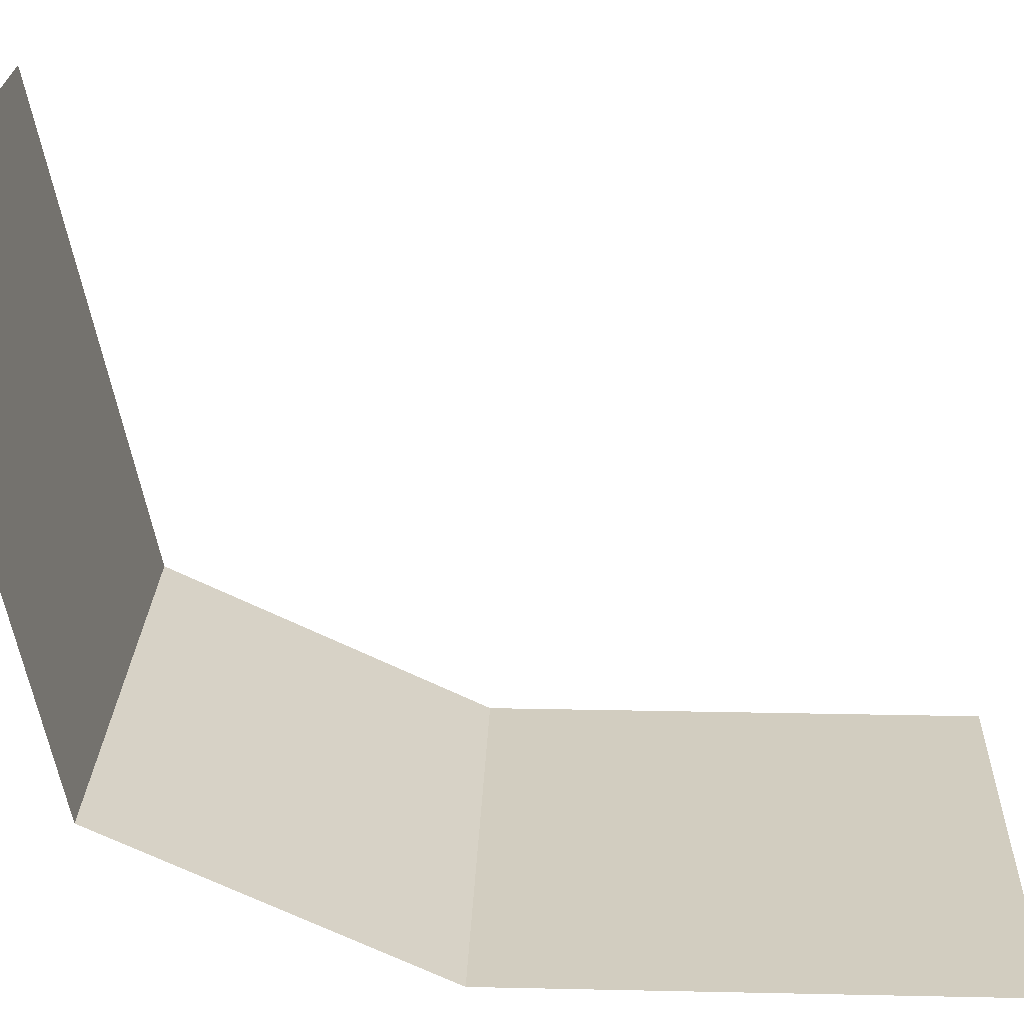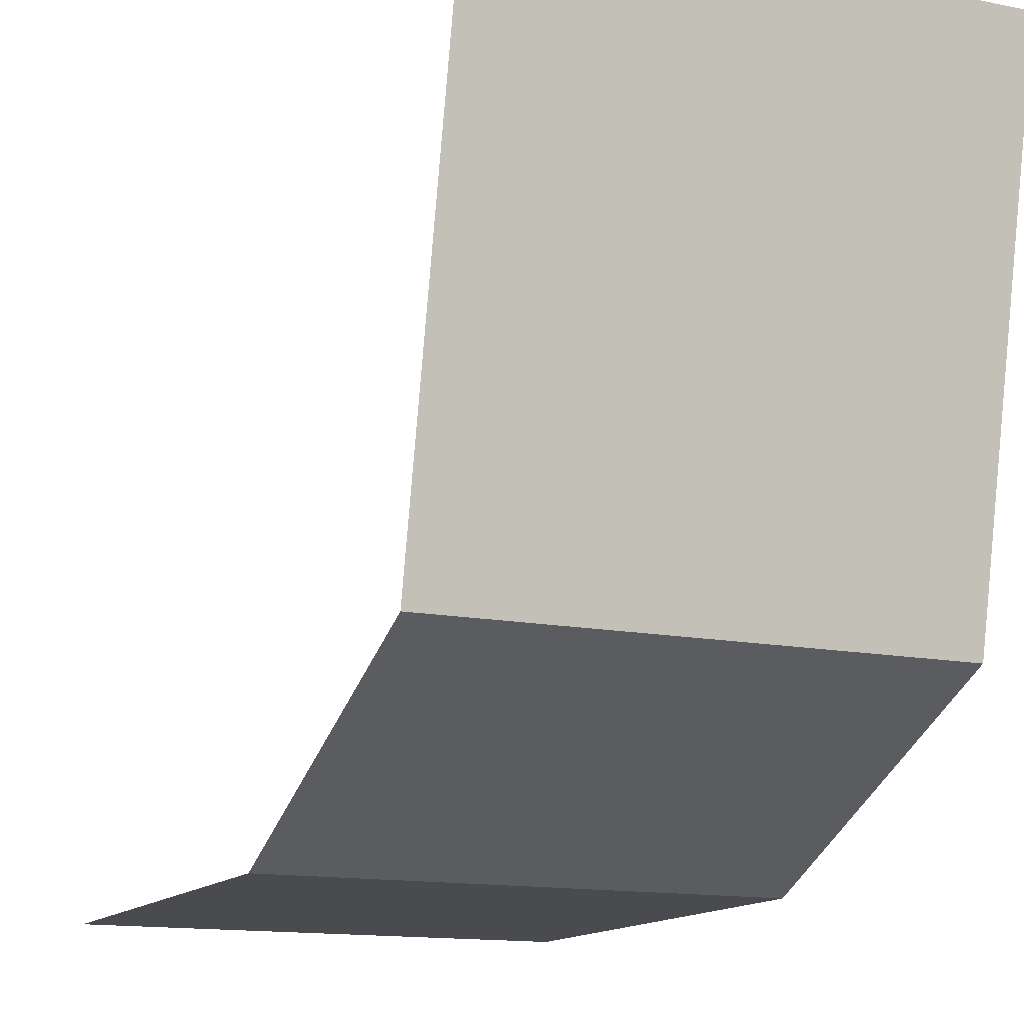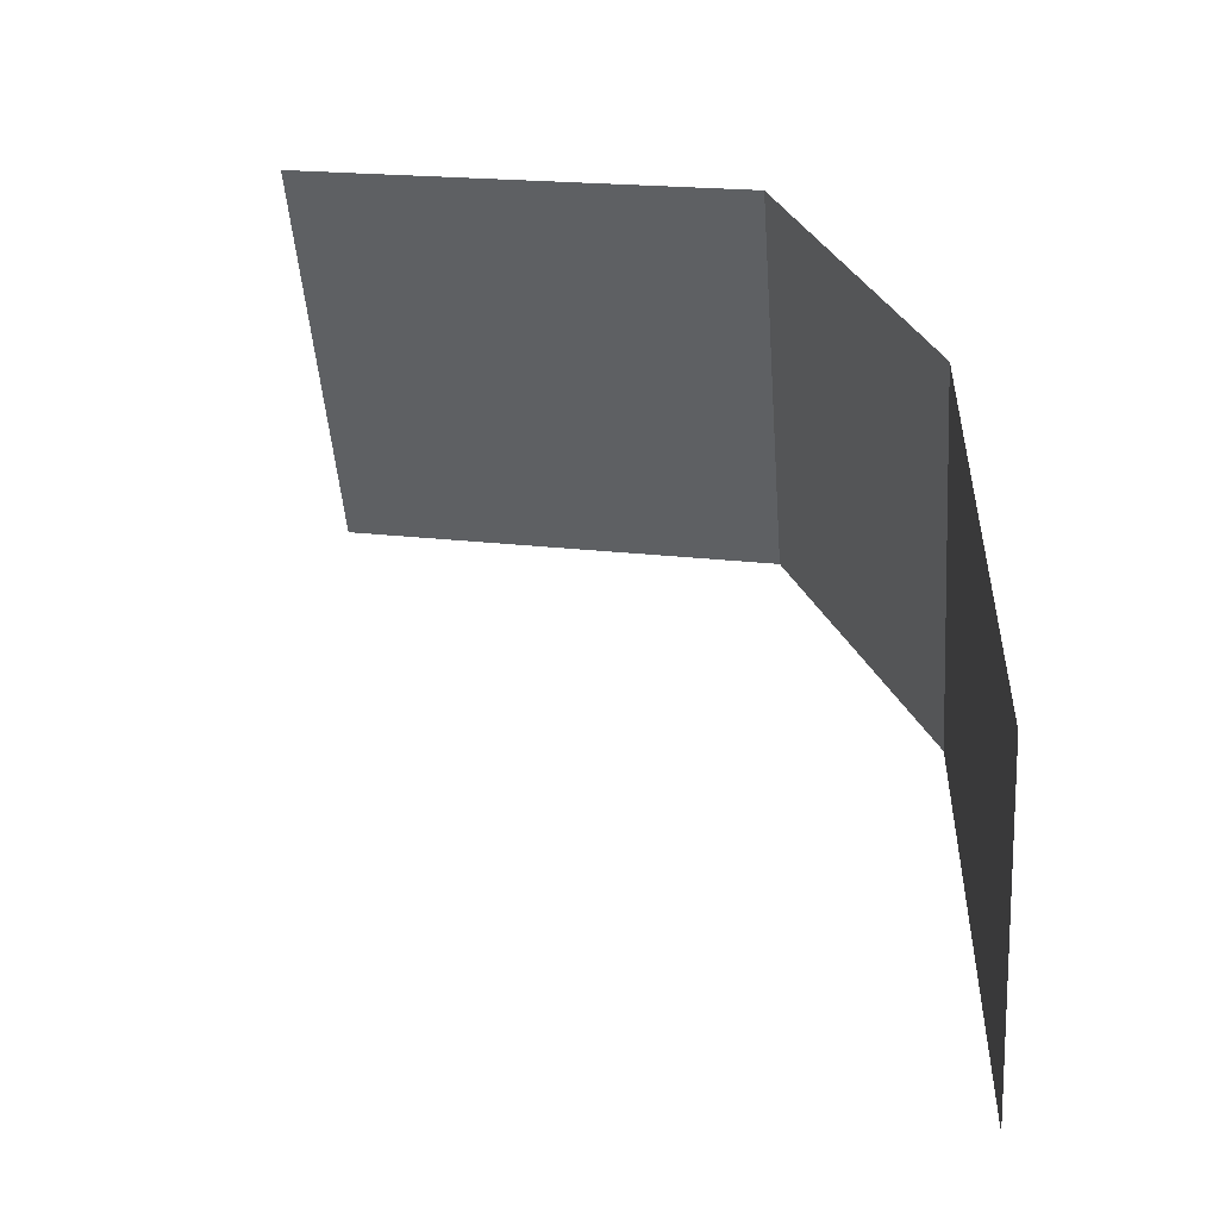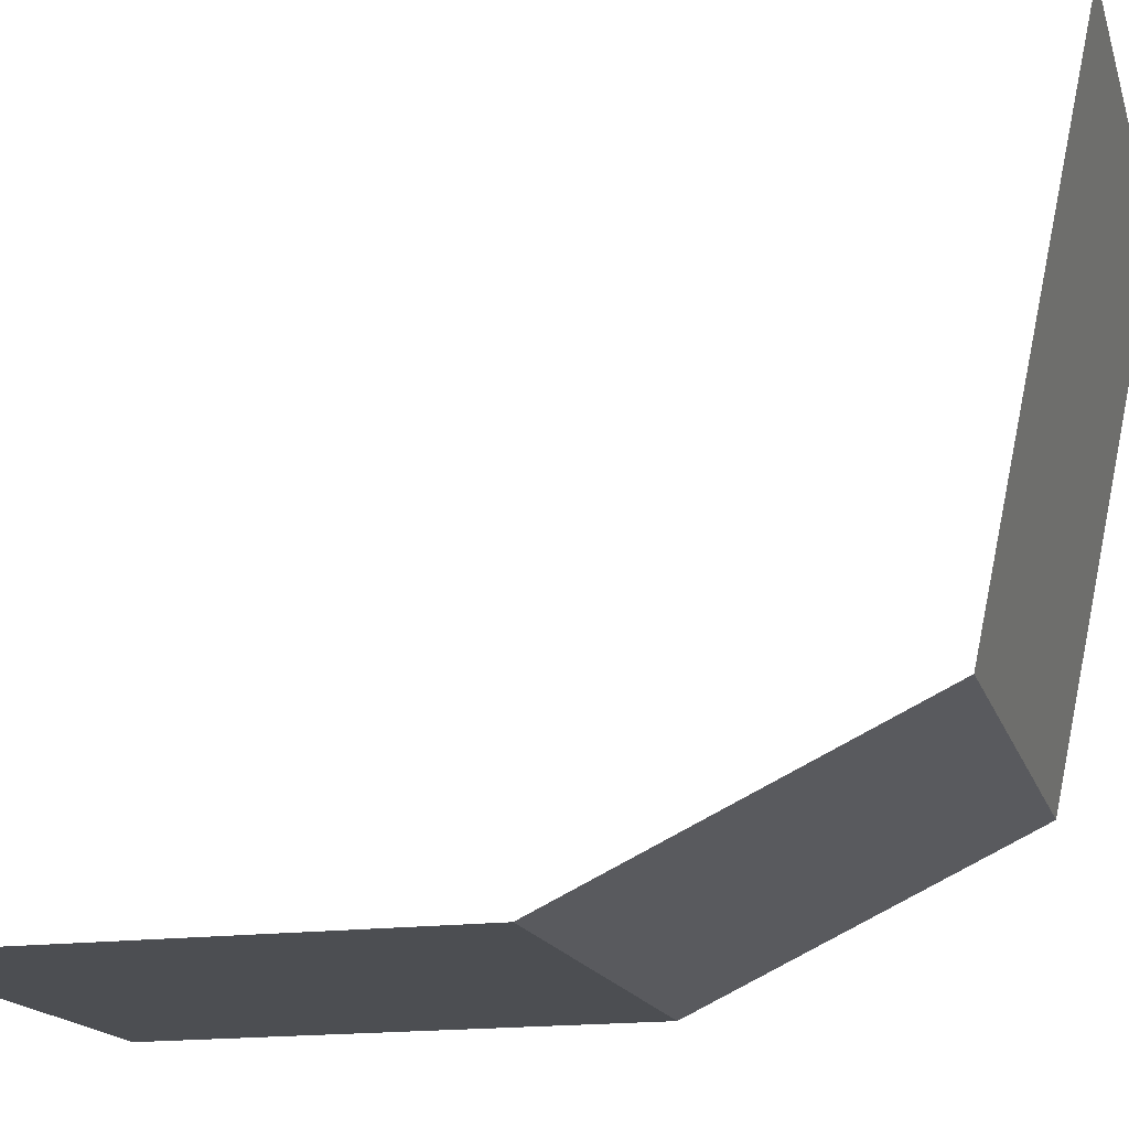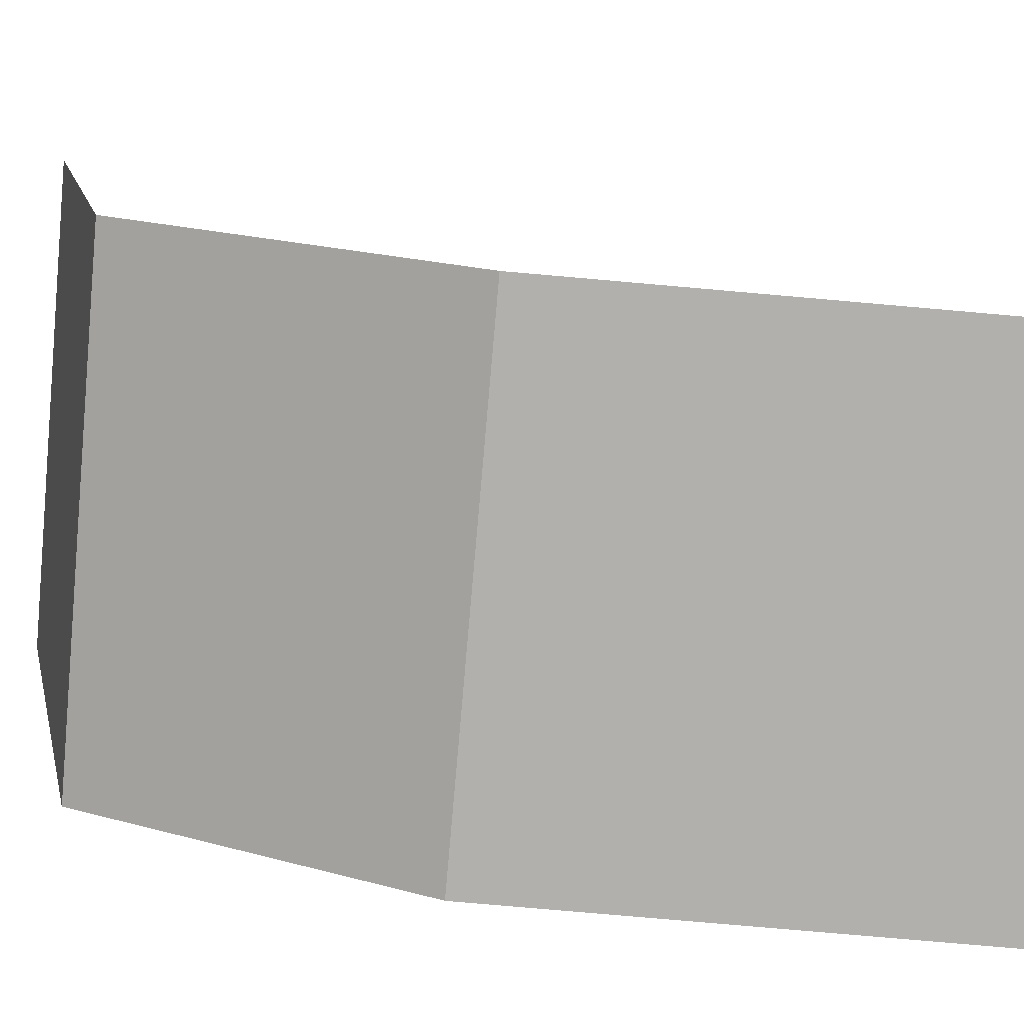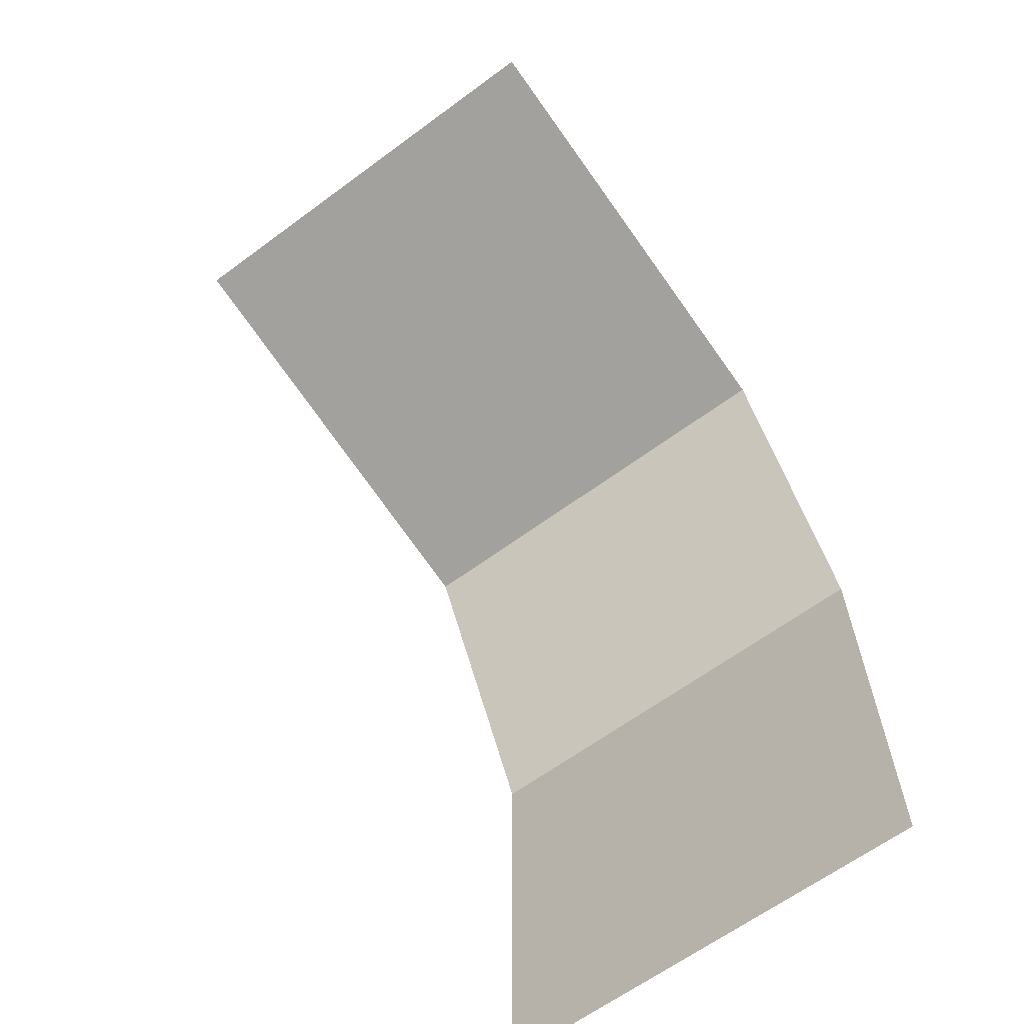
<metadata>
{"format":"obj","ext":"obj","renderer":"f3d","projection":"perspective","resolution":1024,"background":"white","views":[{"elev":24.5,"azim":-88.0,"up":"+Z"},{"elev":-13.8,"azim":155.8,"up":"+Z"},{"elev":-49.7,"azim":94.4,"up":"+Y"},{"elev":-16.8,"azim":105.3,"up":"+Z"},{"elev":-78.8,"azim":-95.0,"up":"+Z"},{"elev":-63.8,"azim":36.7,"up":"+Y"}]}
</metadata>
<code>
o Plane
v -16 -16 0
v 16 -16 0
v -16 16 0
v 16 16 0
v -16 37 10
v 16 37 10
v -16 44 43
v 16 44 43
f 2 3 1
f 4 5 3
f 6 7 5
f 2 4 3
f 4 6 5
f 6 8 7

</code>
